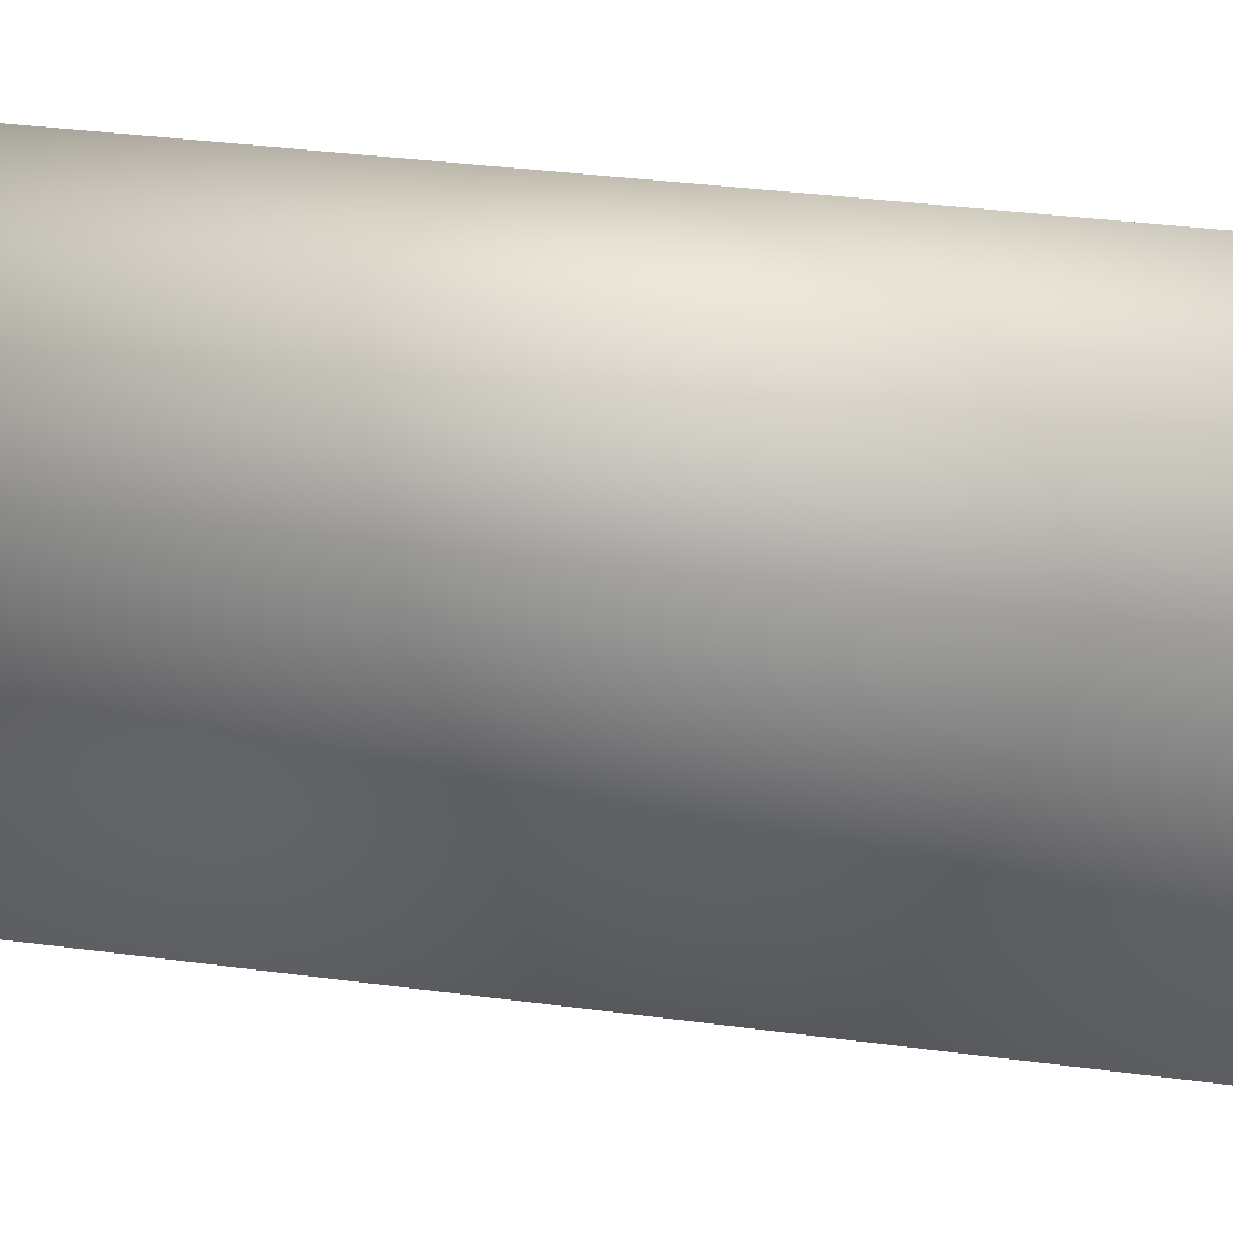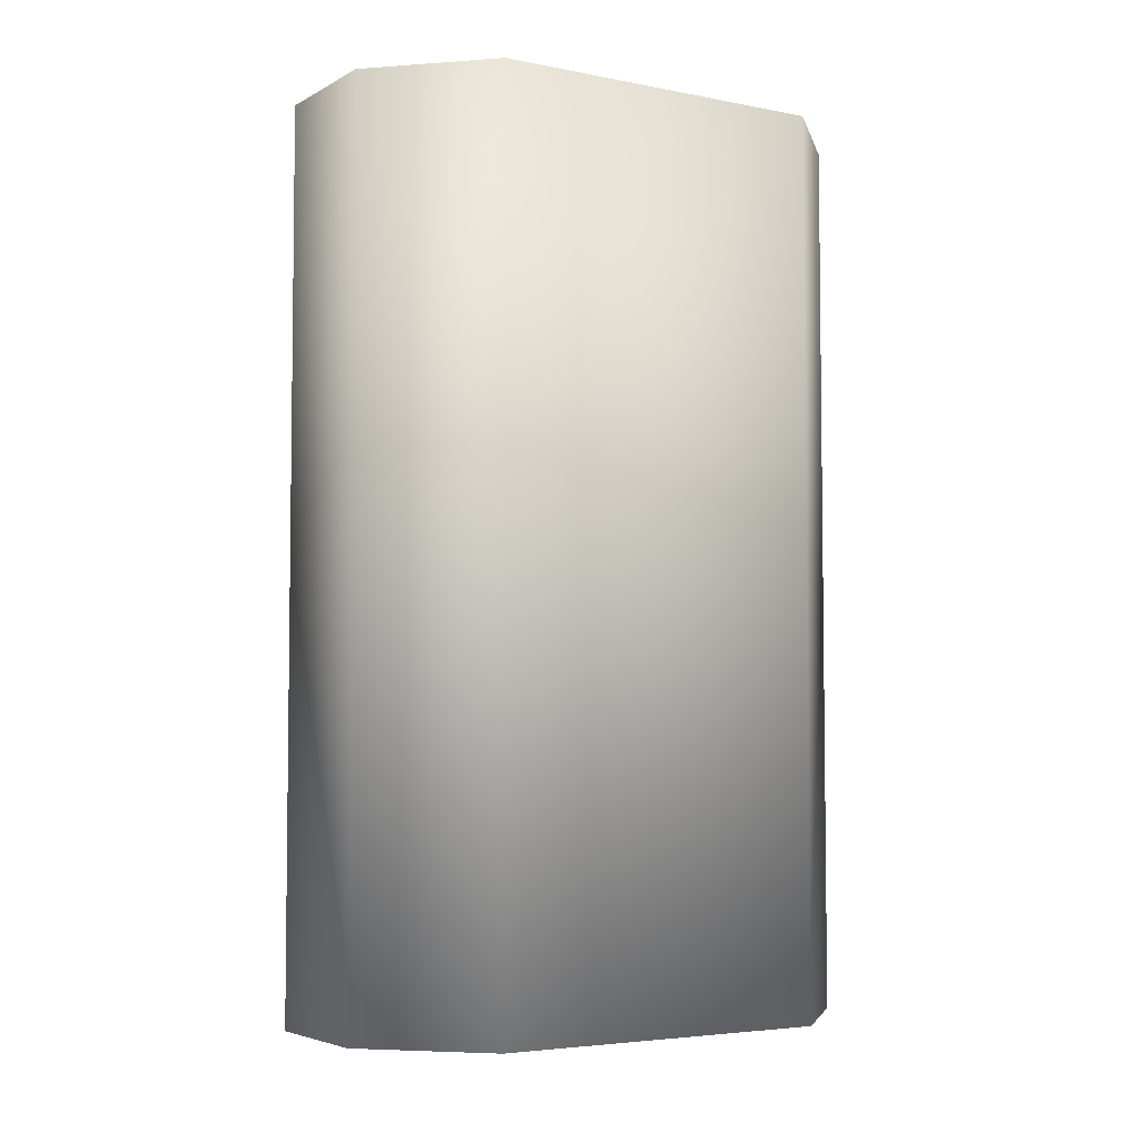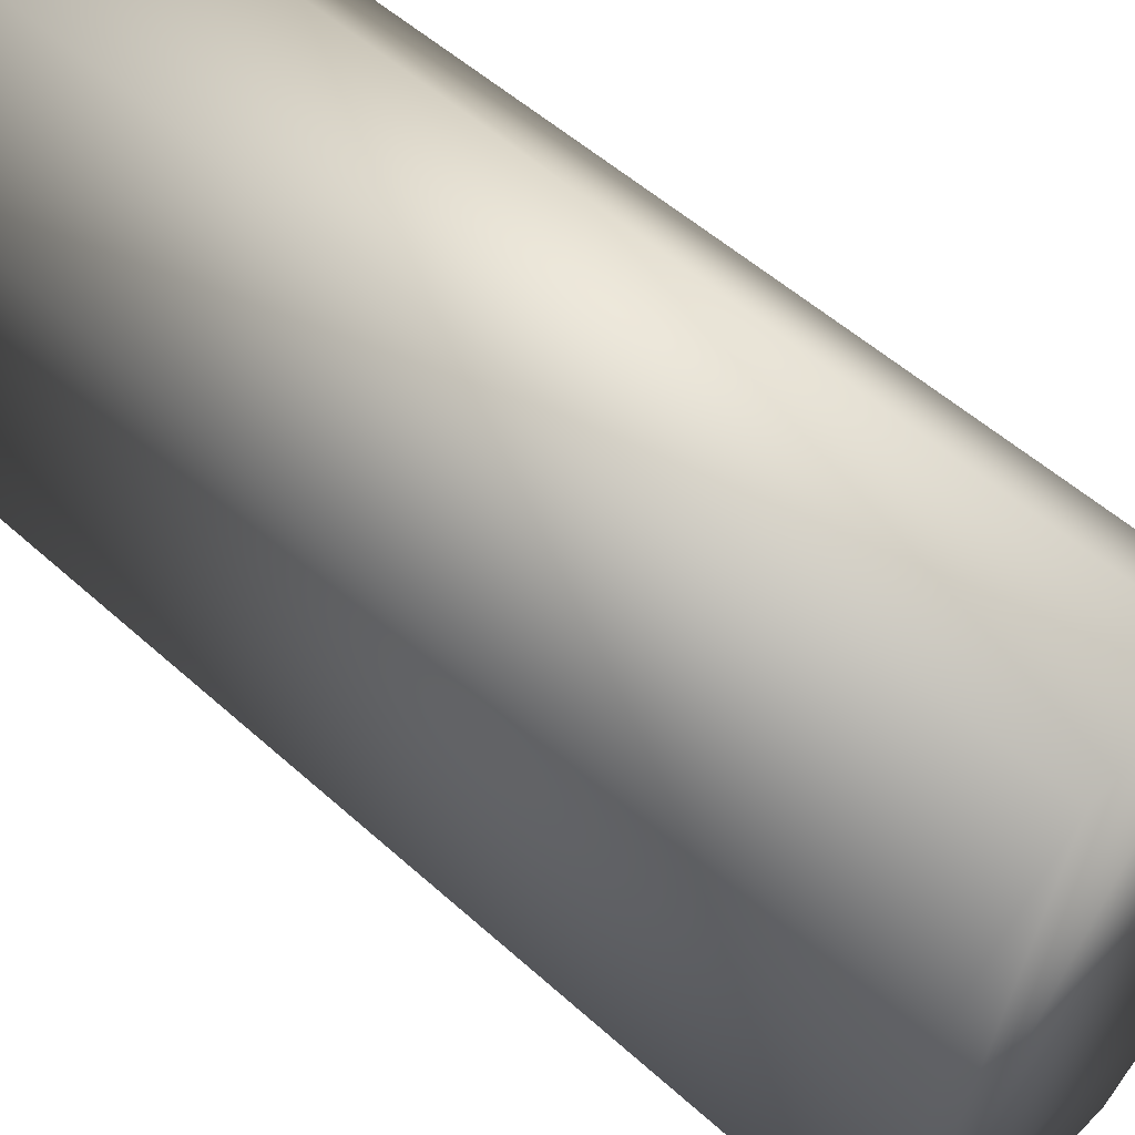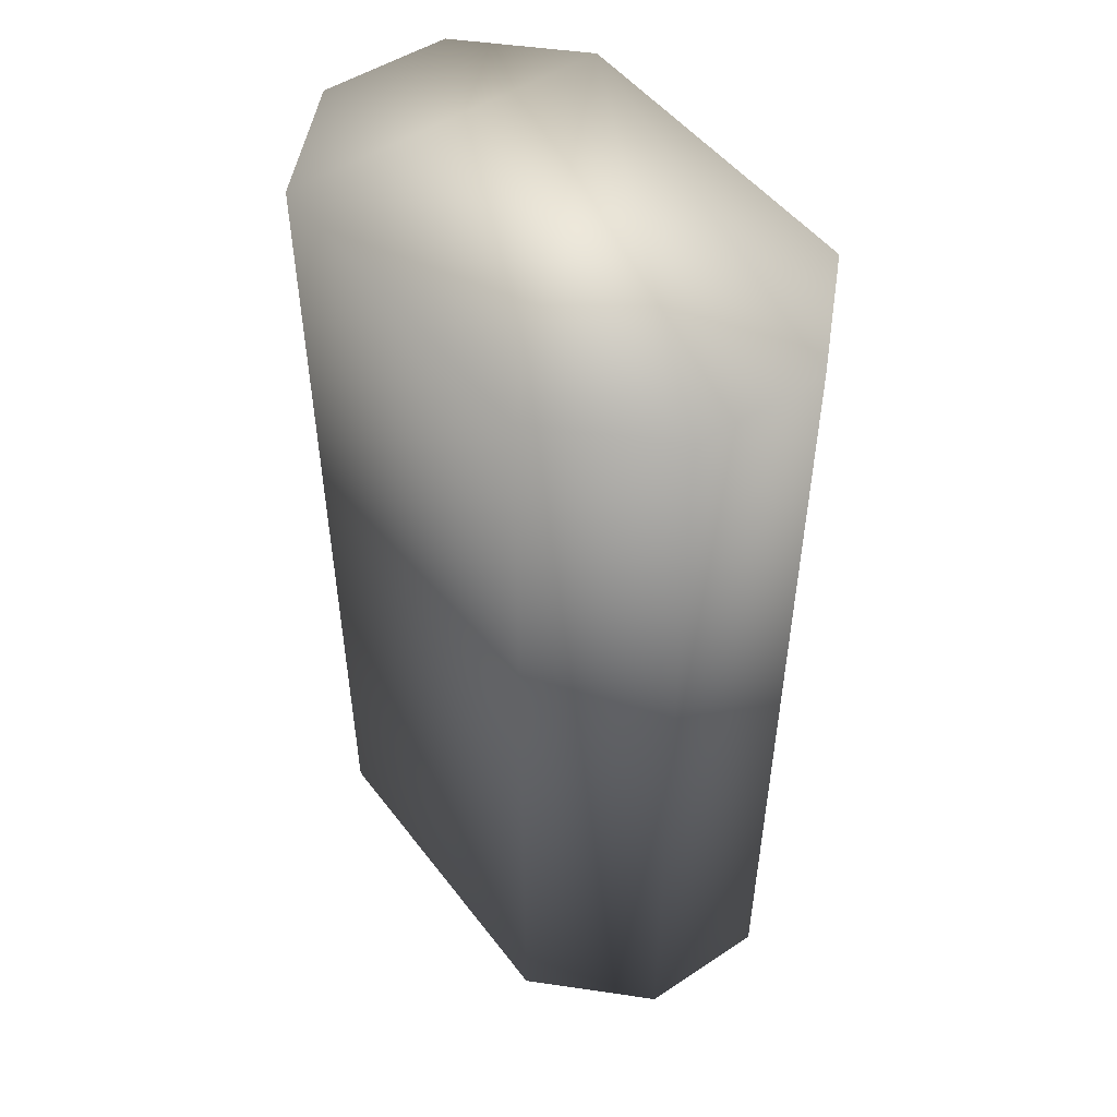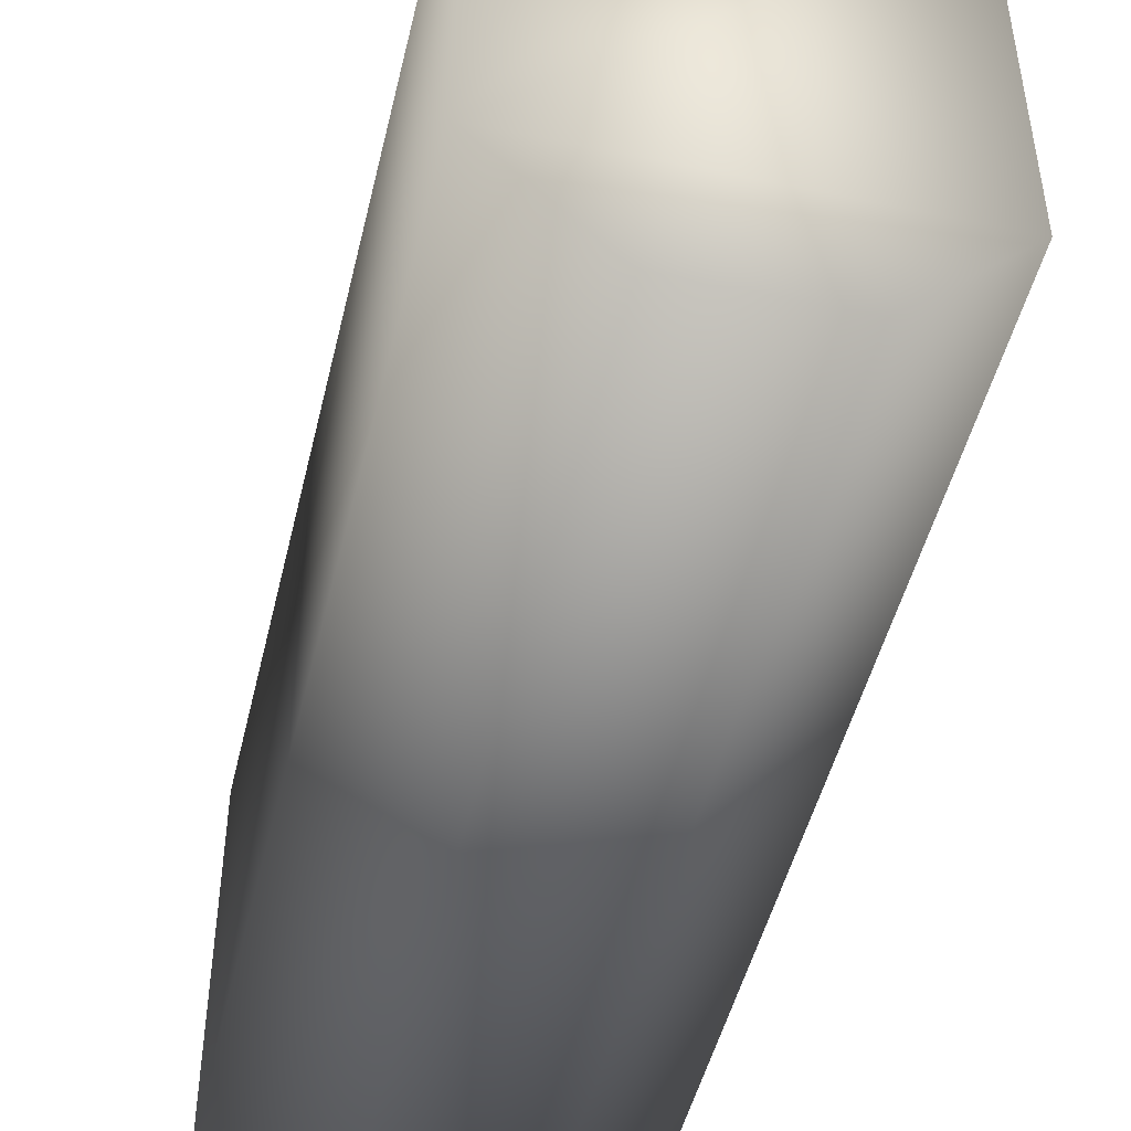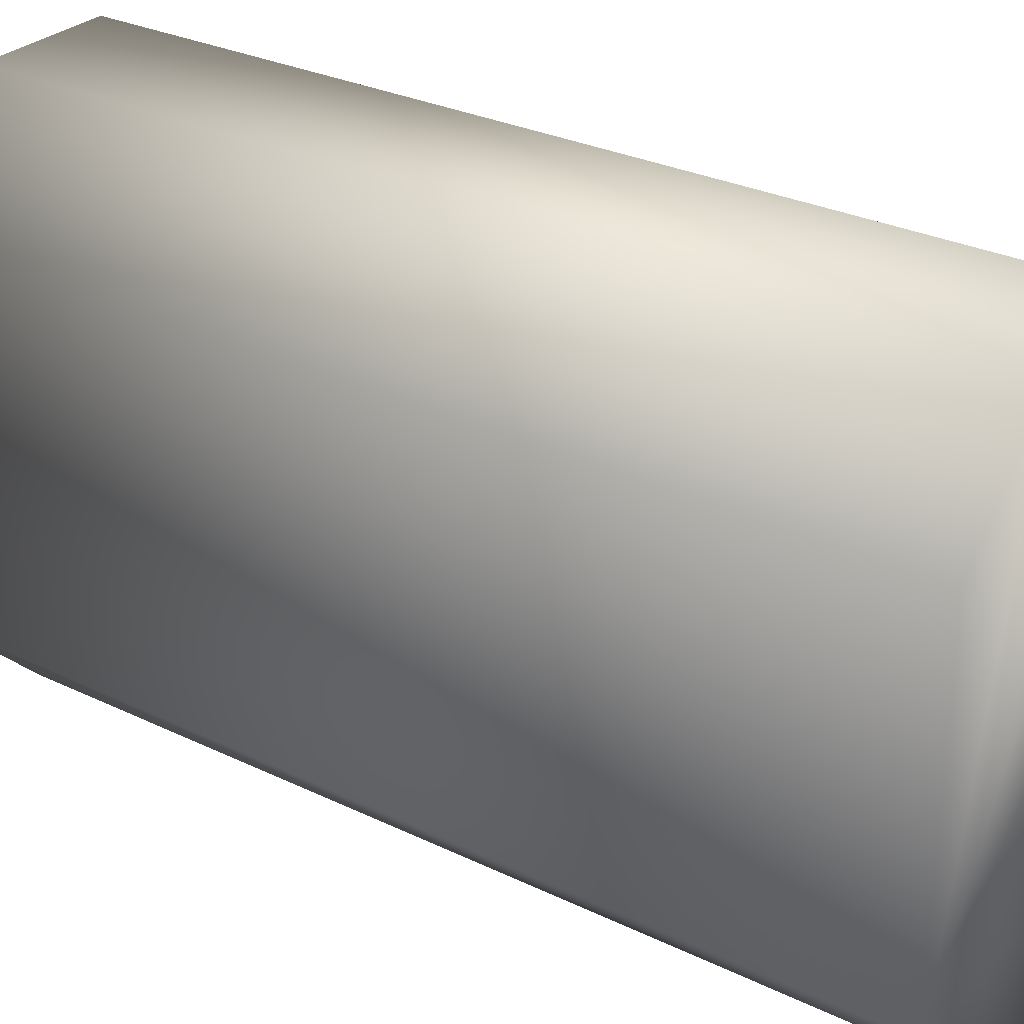
<metadata>
{"format":"obj","ext":"obj","renderer":"f3d","projection":"perspective","resolution":1024,"background":"white","views":[{"elev":38.8,"azim":-80.6,"up":"+Z"},{"elev":-4.7,"azim":58.1,"up":"+Y"},{"elev":53.9,"azim":133.7,"up":"+Z"},{"elev":50.0,"azim":-35.9,"up":"+Y"},{"elev":-47.9,"azim":166.8,"up":"+Z"},{"elev":29.2,"azim":125.6,"up":"+Z"}]}
</metadata>
<code>
o rice_Cube.001
v -0.1125 -0.7546 0.461
v -0.284 -0.7546 0.2895
v -0.284 0.7546 0.2895
v -0.1125 0.7546 0.461
v -0.284 -0.7546 -0.2895
v -0.1125 -0.7546 -0.461
v -0.1125 0.7546 -0.461
v -0.284 0.7546 -0.2895
v 0.284 -0.7546 0.2895
v 0.1125 -0.7546 0.461
v 0.1125 0.7546 0.461
v 0.284 0.7546 0.2895
v 0.1125 -0.7546 -0.461
v 0.284 -0.7546 -0.2895
v 0.284 0.7546 -0.2895
v 0.1125 0.7546 -0.461
f 10 11 4 1
f 14 15 12 9
f 15 16 7 8 3 4 11 12
f 2 3 8 5
f 6 7 16 13
f 1 4 3 2
f 7 6 5 8
f 15 14 13 16
f 11 10 9 12
f 5 6 13 14 9 10 1 2

</code>
